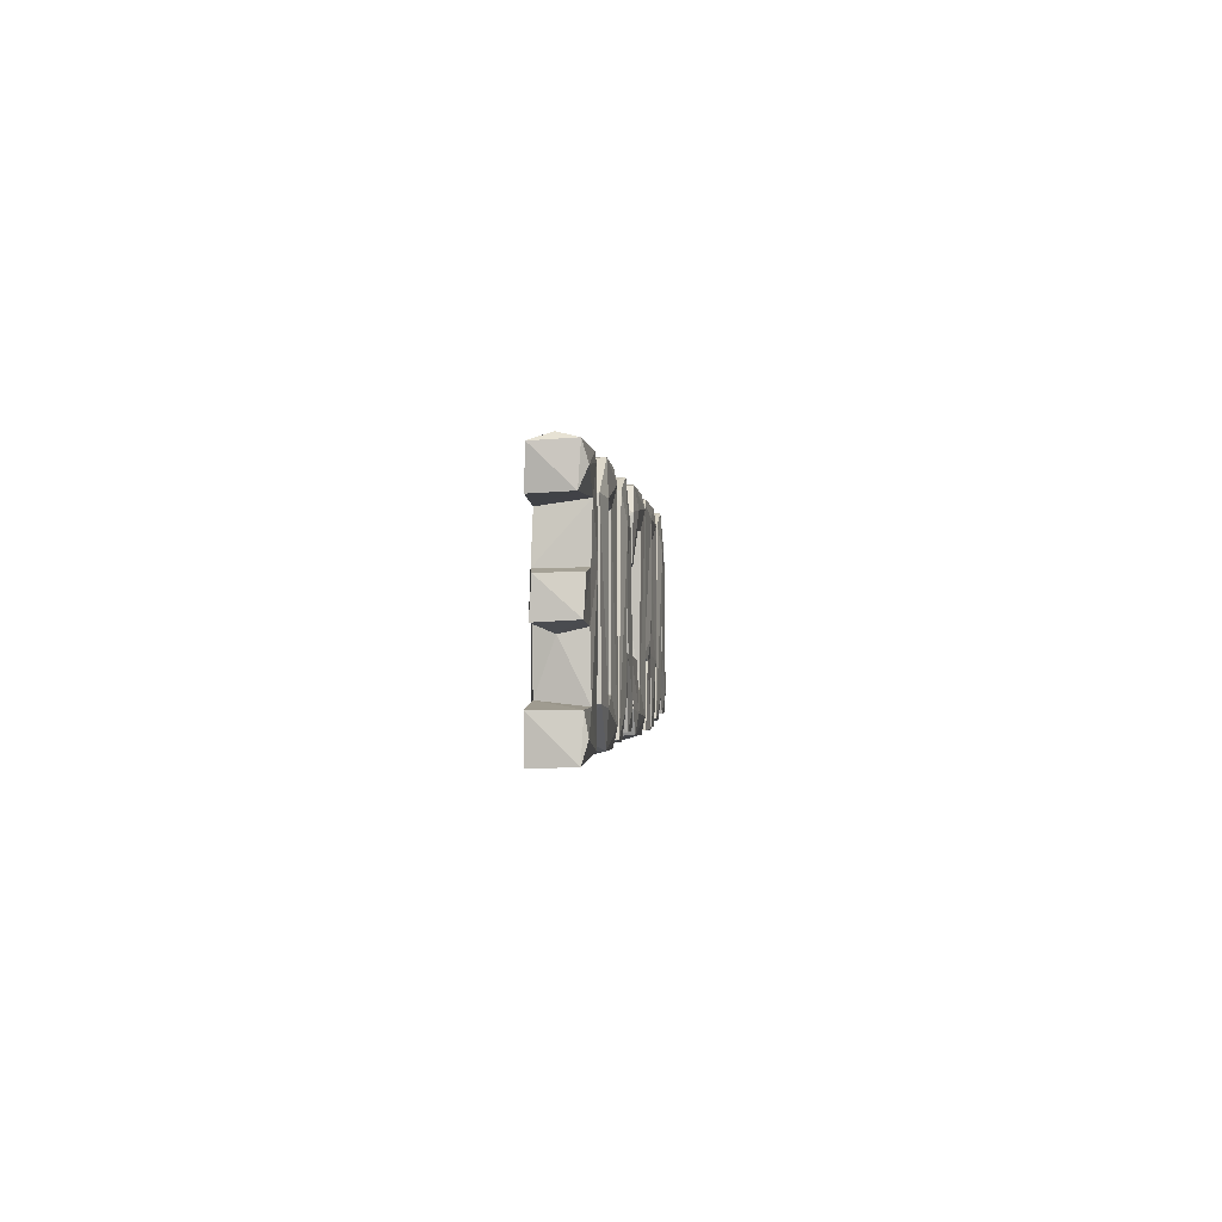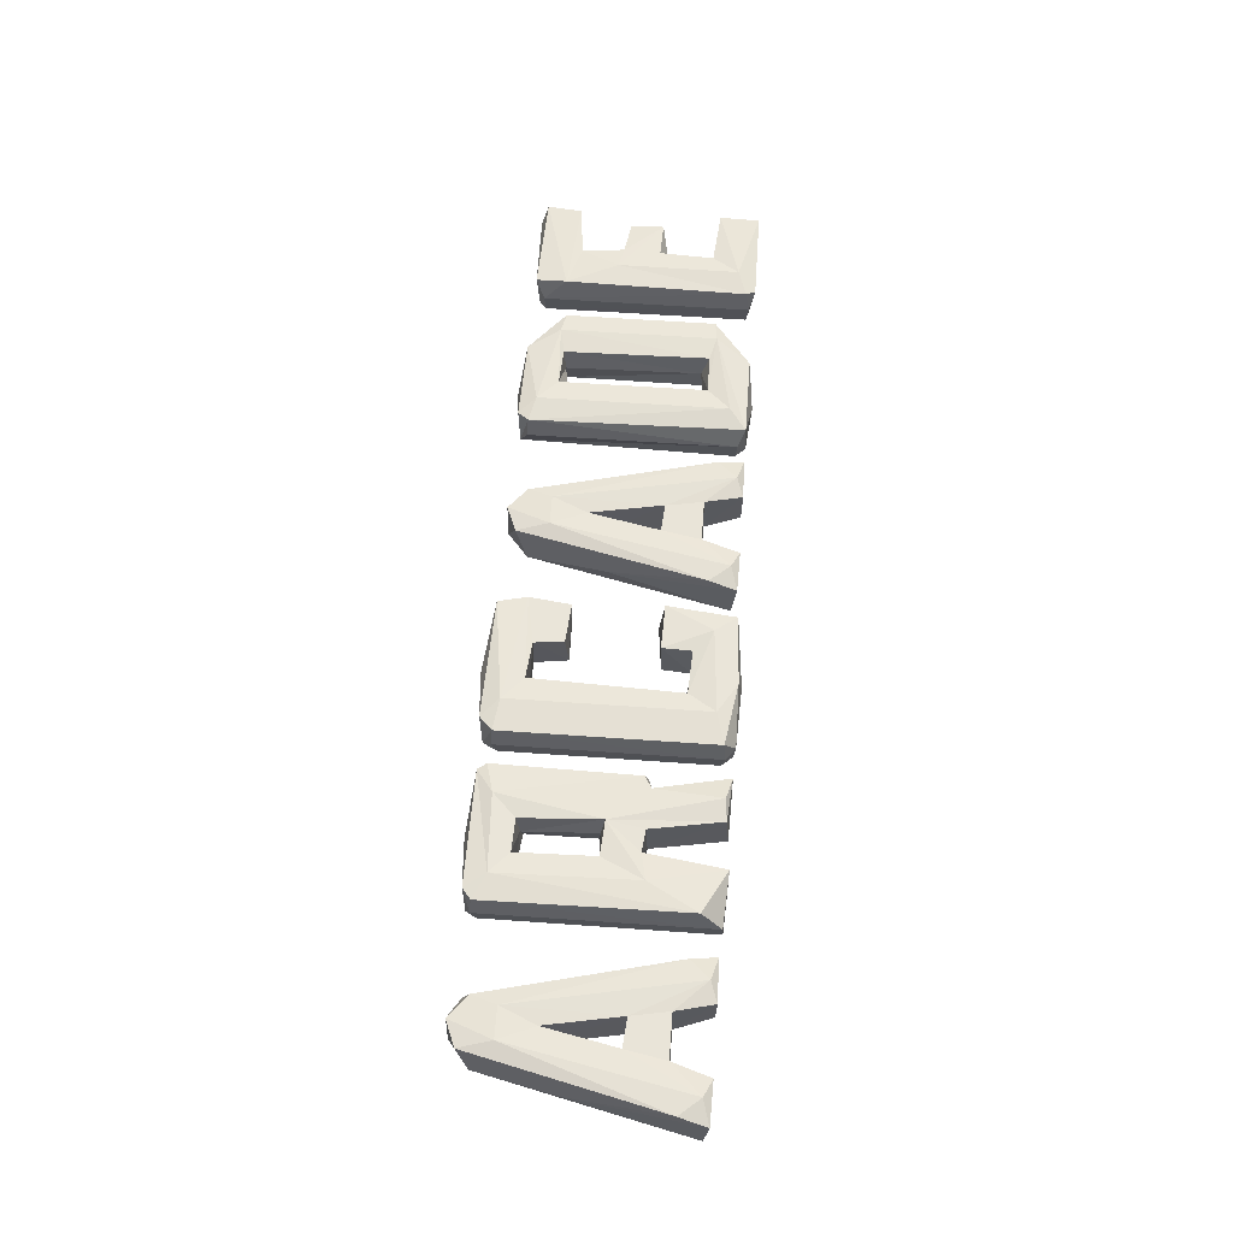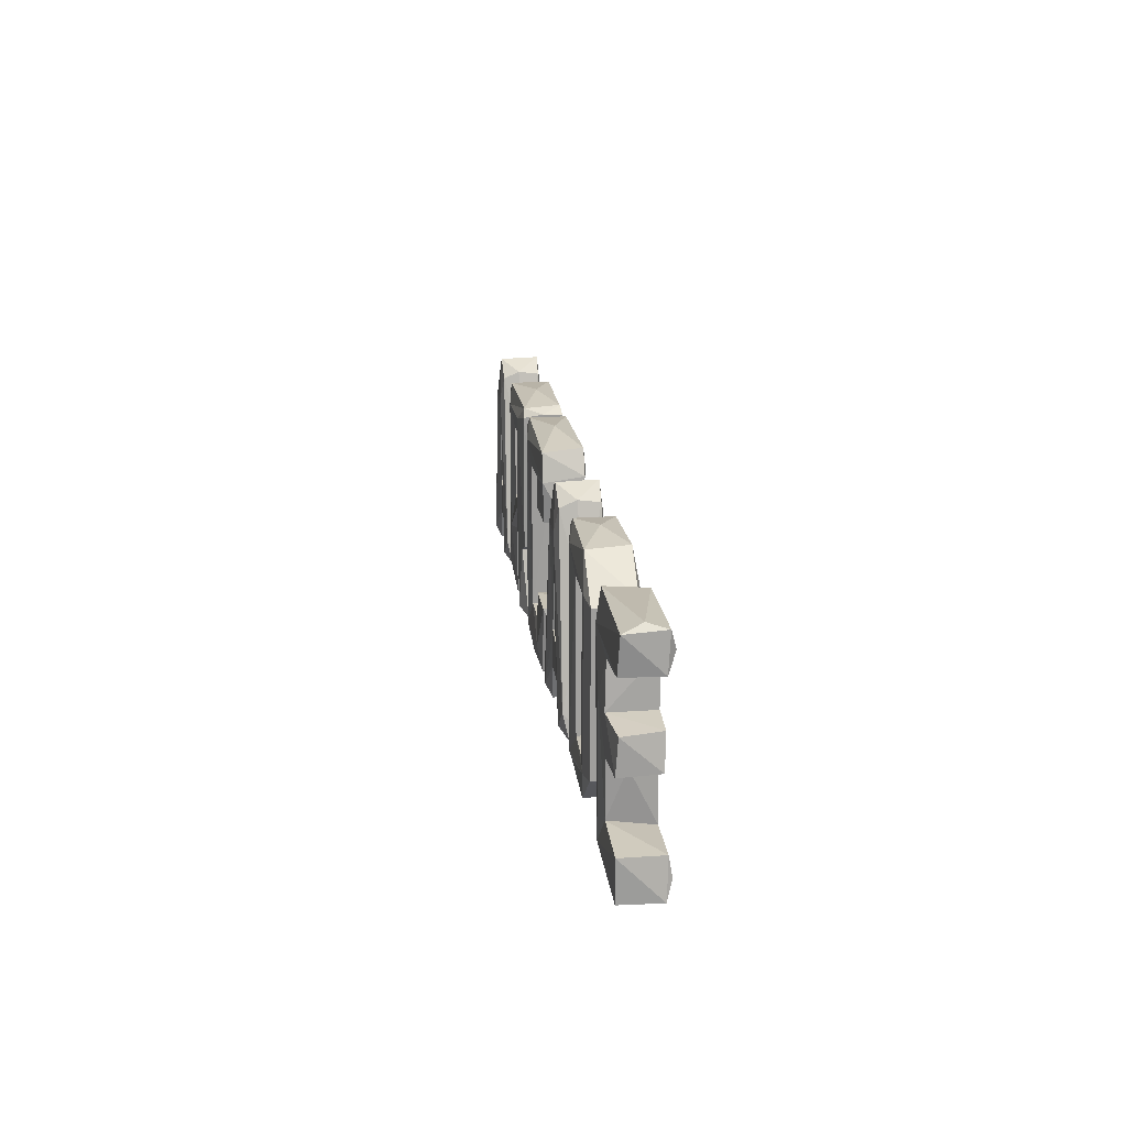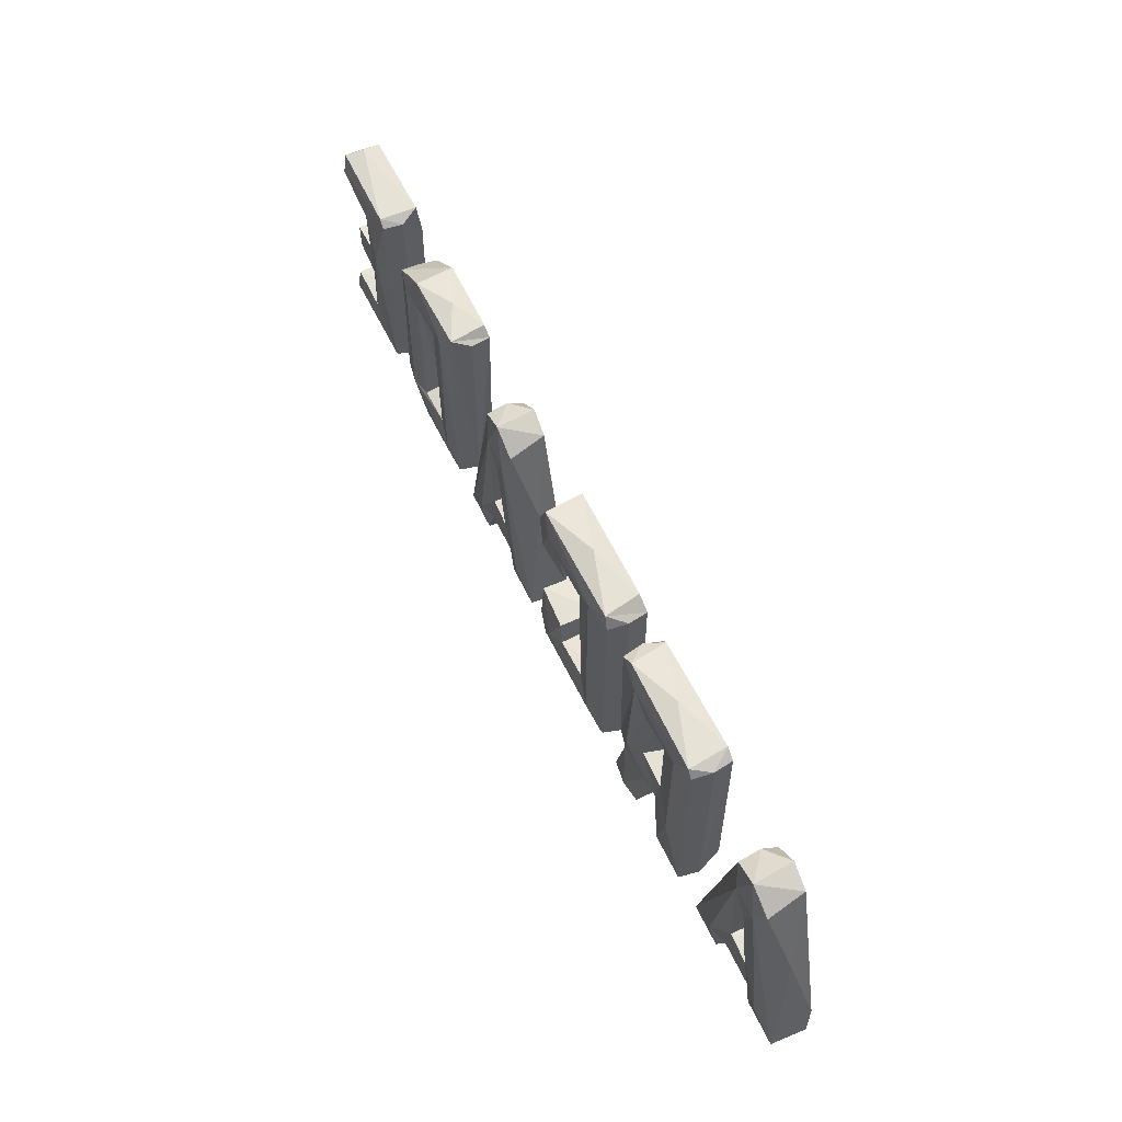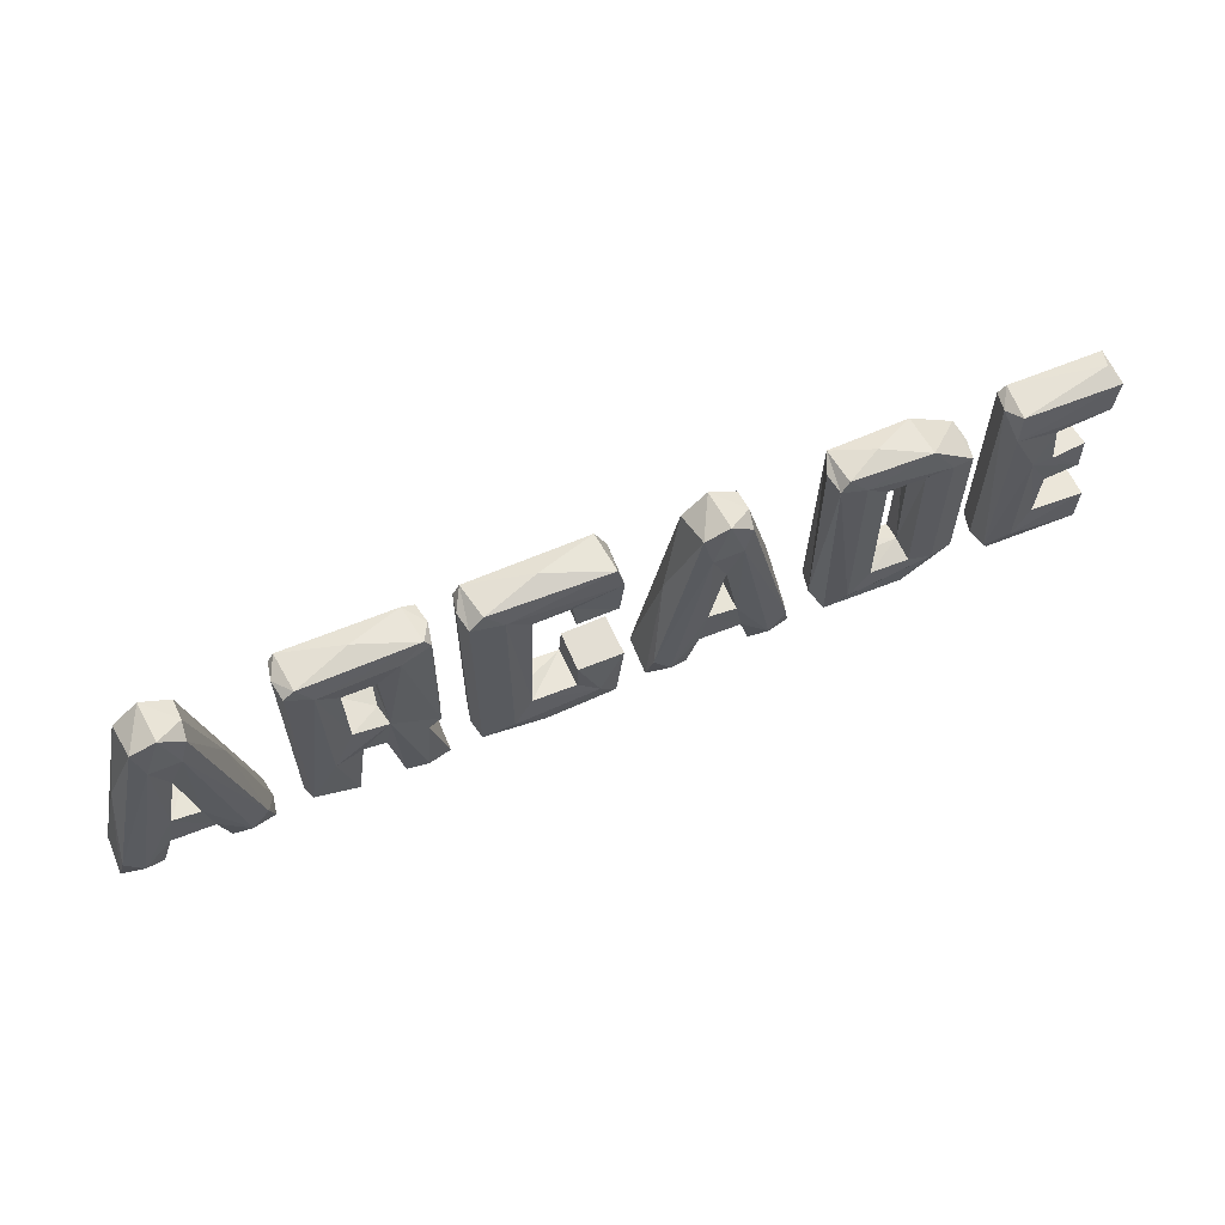
<metadata>
{"format":"obj","ext":"obj","renderer":"f3d","projection":"perspective","resolution":1024,"background":"white","views":[{"elev":-0.9,"azim":94.6,"up":"+Y"},{"elev":59.0,"azim":-85.8,"up":"+Z"},{"elev":18.5,"azim":82.9,"up":"+Y"},{"elev":58.5,"azim":-115.4,"up":"+Y"},{"elev":61.8,"azim":-23.1,"up":"+Y"}]}
</metadata>
<code>
v 87.63 46.05 7.697
v 138.4 -30.71 8.312
v 118.9 -45.67 8.256
v 103.9 -29.32 8.455
v 119.2 30.21 8.594
v 119.1 -28.81 -8.451
v 137.8 33.57 -7.617
v 103.9 30.45 -8.451
v 85.78 45.52 -7.692
v 85.78 -45.48 7.697
v 118.7 -26.21 0.01855
v 129.7 32.36 9.685
v 103.9 27.23 0.02148
v 82.65 -42.63 0.05664
v 94.47 -38.64 9.72
v 94.34 -38.65 -9.708
v 82.65 42.26 -0.0332
v 117.6 29.42 0.001953
v 102 47.8 0.07324
v 131 -40.35 0.05176
v 102 -47.8 -0.07031
v 129.6 -31.75 9.717
v 129.6 32.31 -9.72
v 140 30.69 -0.06836
v 119.8 -29.2 8.891
v 138.4 -30.16 -8.31
v 138.5 30.85 8.284
v 119.6 30.04 -8.589
v 103.5 31.1 8.891
v 102.3 -28.07 -8.319
v 120.8 45.29 8.256
v 103.9 -27.23 -0.1104
v 140 -30.7 -0.04004
v 120.8 -45.19 -8.253
v 87.63 -46.02 -7.692
v 84.11 41.74 8.298
v 94.35 39.16 9.705
v 84.09 -42.04 -8.277
v 118.9 45.76 -8.253
v 94.47 39.21 -9.71
v 129.6 -31.8 -9.703
v 51.2 40.33 -7.645
v 50.71 38.4 8.07
v 70.61 -44.03 -8.345
v 40.94 14.17 8.786
v 46.12 -14.71 -8.477
v 13.11 -34.17 8.935
v 68.49 -35.26 8.935
v 32.07 -30.63 8.229
v 28.65 -43 -8.329
v 58.31 -34.41 -9.695
v 20 5.364 -0.1719
v 48.92 -30.94 -8.149
v 40.73 14.12 -8.834
v 22.95 -33.85 -9.693
v 61.12 -43.02 9.695
v 49.37 -30.69 8.585
v 54.36 -45.57 -8.12
v 20.02 -42.46 9.691
v 61.68 4.474 -0.2139
v 31.72 -30.97 -8.279
v 71.98 -43.52 0.127
v 53.35 -45.79 7.594
v 70.64 -45.49 6.642
v 31.38 41.6 7.671
v 34.66 28.55 -9.689
v 46.49 -15.63 8.864
v 46.94 28.51 9.62
v 46.95 28.3 -9.693
v 34.69 -15.63 -8.913
v 34.56 28.43 9.642
v 35.07 -14.66 8.428
v 27.38 -45.73 7.594
v 39.93 45.79 -8.345
v 51.63 41.63 1.358
v 41.48 45.69 8.274
v 10.84 -43.5 -8.343
v 29.41 37.47 -7.72
v 10.73 -45.31 6.642
v -157.3 40.33 -7.645
v -157.8 38.4 8.07
v -137.9 -44.03 -8.345
v -167.6 14.17 8.786
v -162.4 -14.71 -8.477
v -195.4 -34.17 8.935
v -140 -35.26 8.935
v -176.4 -30.63 8.229
v -179.9 -43 -8.329
v -150.2 -34.41 -9.695
v -188.5 5.364 -0.1719
v -159.6 -30.94 -8.149
v -167.8 14.12 -8.834
v -185.6 -33.85 -9.693
v -147.4 -43.02 9.695
v -159.1 -30.69 8.585
v -154.1 -45.57 -8.12
v -188.5 -42.46 9.691
v -146.8 4.474 -0.2139
v -176.8 -30.97 -8.279
v -136.5 -43.52 0.127
v -155.2 -45.79 7.594
v -137.9 -45.49 6.642
v -177.1 41.6 7.671
v -173.8 28.55 -9.689
v -162 -15.63 8.864
v -161.6 28.51 9.62
v -161.6 28.3 -9.693
v -173.8 -15.63 -8.913
v -174 28.43 9.642
v -173.4 -14.66 8.428
v -181.1 -45.73 7.594
v -168.6 45.79 -8.345
v -156.9 41.63 1.358
v -167 45.69 8.274
v -197.7 -43.5 -8.343
v -179.1 37.47 -7.72
v -197.8 -45.31 6.642
v 157.1 -46.51 7.643
v 157 45.04 7.643
v 197.8 -45.77 -7.596
v 155 -43.5 -8.248
v 174.7 29.51 -8.864
v 197.3 44.55 -7.671
v 189.8 -6.182 7.72
v 165.8 11.34 9.727
v 165.9 11.24 -9.665
v 153.5 -44.28 0.06641
v 175 9.51 8.913
v 174.9 -29.98 -8.566
v 153.5 41.74 0.1035
v 195 46.51 -0.0166
v 195.9 -30.19 -8.323
v 195.8 -46.49 8.293
v 195.6 29.26 8.352
v 196.3 -30.11 8.366
v 175.2 9.676 -8.428
v 195.1 37.25 -9.722
v 195.9 -38.34 -9.735
v 174.5 -5.698 8.634
v 173.6 27.16 8.324
v 155.8 32.42 9.19
v 155 41.15 -8.216
v 155.1 -42.76 8.335
v 190.2 -5.365 -7.671
v 175 -7.177 -8.101
v 173.6 -28.15 8.338
v 175.8 -9.303 1.398
v 158.2 44.21 -8.07
v 190.2 7.576 6.806
v 197.7 43.68 7.72
v 165.5 -39.09 9.735
v 188.2 8.142 -8.305
v 197.7 29.86 -6.757
v -50.9 46.78 7.688
v -1.462 45.32 8.248
v -1.893 -46.23 8.117
v -17.84 -29.89 8.248
v -36 -29.03 8.31
v 0.3604 -16.28 -7.626
v -53.01 -47.23 -7.626
v -33.92 30.8 -8.46
v 0.4453 17.2 -7.703
v 1.383 35.94 -8.282
v -18.36 -30.2 -8.261
v -43.79 39.66 9.675
v 2.727 18.77 -0.04688
v -27.86 49.02 0.1074
v -18.46 30.06 8.117
v -58.15 41.91 -0.05371
v -27.74 -49.02 -0.08984
v 2.914 -34.97 0.00293
v -0.5742 16.86 7.688
v 1.251 33.61 8.268
v -9.027 -37.5 9.713
v -17.42 -17.93 8.336
v -8.907 37.53 -9.707
v -8.927 -37.53 -9.677
v -17.45 30.37 -8.617
v -17.34 -18.29 -8.353
v 1.392 -35.68 -8.268
v -58.23 -44.17 -0.04688
v -34.14 31.44 8.883
v -56.45 40.42 -8.265
v -34.2 27.21 0.1133
v -43.61 39.7 -9.71
v -56.54 -43.52 8.265
v -35.89 -28.68 -8.265
v -53.79 46.11 -7.703
v -34.21 -28.03 0.04199
v -53.99 -47.97 1.377
v -3.198 -45.4 -8.617
v -17.4 18.11 8.317
v -56.59 41.57 8.286
v -43.77 -40.07 9.665
v -30.62 -47.61 8.448
v 1.169 -18.44 8.258
v -16.7 16.88 -6.789
v -3.472 46.23 -8.261
v -56.48 -42.95 -8.321
v -43.66 -40.02 -9.713
v -72.54 45.35 7.691
v -91.16 29.3 8.448
v -121 45.14 -8.258
v -100.8 -16.22 -8.306
v -89.37 -0.3727 -8.293
v -87.16 -45.81 8.305
v -123.1 -38.34 8.956
v -103.7 -1.586 8.251
v -69.97 -16.25 -7.622
v -70.12 41.75 8.293
v -123.4 41.22 -8.271
v -124.9 -46.45 0.1572
v -89.68 -2.644 9.053
v -91.99 -17.98 -8.595
v -101.1 -16.24 8.271
v -112.4 -18.46 9.656
v -112.4 -19.28 -9.713
v -125 42.62 -0.00293
v -96.53 47.66 -0.1367
v -105.3 -47.66 7.616
v -104.5 -46.4 -8.308
v -113.2 37.19 -9.724
v -113.4 37.17 9.729
v -104.6 29.73 8.606
v -103.6 -2.501 -8.258
v -68.46 43.46 0.03223
v -91.65 -1.045 1.384
v -78.65 -9.886 -9.731
v -89.38 27.4 -8.281
v -78.34 -46.1 -9.776
v -68.99 -46.22 -8.346
v -78.5 -45.05 9.776
v -92.26 -17.28 8.587
v -68.97 -47.3 6.663
v -87.03 -47.03 -8.279
v -76.02 -18.26 8.587
v -69.05 -16.95 1.374
v -119.1 45.47 8.251
v -75.22 45.76 -7.699
v -91.78 28.12 -1.382
v -70.95 -15.53 8.092
v -123.5 41.96 8.263
v -82.09 38.6 9.705
v -76.01 -18.95 -8.595
v -69.97 42.7 -8.298
v -123.4 -46.82 -8.336
v -103.6 29.05 -8.129
v -81.91 38.61 -9.693
f 35 16 34
f 9 39 40
f 8 23 28
f 4 22 25
f 1 37 31
f 1 36 37
f 3 21 34
f 2 20 33
f 4 11 32
f 1 19 9
f 1 9 36
f 9 40 38
f 4 13 29
f 10 14 35
f 7 41 23
f 2 27 22
f 2 33 27
f 27 33 24
f 5 11 25
f 18 11 5
f 11 28 6
f 18 28 11
f 24 26 7
f 24 33 26
f 25 12 5
f 22 12 25
f 22 27 12
f 28 41 6
f 23 41 28
f 26 41 7
f 35 14 38
f 38 16 35
f 32 13 4
f 13 30 8
f 32 30 13
f 38 14 9
f 36 14 10
f 14 17 9
f 36 17 14
f 29 15 4
f 37 15 29
f 15 36 10
f 37 36 15
f 30 16 8
f 16 40 8
f 38 40 16
f 36 9 17
f 28 18 8
f 29 18 5
f 18 13 8
f 29 13 18
f 9 19 39
f 31 19 1
f 19 31 39
f 31 7 39
f 27 7 31
f 27 24 7
f 30 11 6
f 32 11 30
f 25 11 4
f 26 20 34
f 33 20 26
f 3 20 2
f 3 34 20
f 34 21 35
f 10 21 3
f 10 35 21
f 12 27 31
f 12 29 5
f 12 37 29
f 31 37 12
f 22 3 2
f 15 22 4
f 22 10 3
f 15 10 22
f 23 39 7
f 40 23 8
f 40 39 23
f 41 26 34
f 41 30 6
f 41 16 30
f 34 16 41
f 42 74 75
f 42 60 44
f 65 71 76
f 45 67 68
f 67 57 56
f 78 66 77
f 54 70 66
f 42 69 74
f 45 72 54
f 54 72 70
f 44 63 58
f 48 64 62
f 45 71 72
f 72 59 49
f 42 44 69
f 54 69 46
f 46 51 70
f 44 58 51
f 57 63 56
f 48 56 64
f 53 49 61
f 61 70 53
f 49 73 50
f 64 56 63
f 51 58 53
f 70 51 53
f 51 69 44
f 46 69 51
f 59 71 47
f 72 71 59
f 71 65 47
f 44 62 64
f 65 52 47
f 78 52 65
f 77 52 78
f 52 79 47
f 77 79 52
f 64 63 44
f 50 73 77
f 73 79 77
f 46 72 67
f 46 70 72
f 61 49 50
f 53 57 49
f 53 63 57
f 58 63 53
f 67 54 46
f 54 67 45
f 74 66 78
f 66 69 54
f 74 69 66
f 55 50 77
f 55 61 50
f 55 70 61
f 66 55 77
f 66 70 55
f 68 56 48
f 68 67 56
f 43 68 48
f 76 68 43
f 68 71 45
f 76 71 68
f 72 57 67
f 49 57 72
f 59 73 49
f 79 59 47
f 79 73 59
f 62 60 48
f 44 60 62
f 75 60 42
f 60 43 48
f 75 43 60
f 75 76 43
f 76 74 65
f 75 74 76
f 74 78 65
f 80 112 113
f 80 98 82
f 103 109 114
f 83 105 106
f 105 95 94
f 116 104 115
f 92 108 104
f 80 107 112
f 83 110 92
f 92 110 108
f 82 101 96
f 86 102 100
f 83 109 110
f 110 97 87
f 80 82 107
f 92 107 84
f 84 89 108
f 82 96 89
f 95 101 94
f 86 94 102
f 91 87 99
f 99 108 91
f 87 111 88
f 102 94 101
f 89 96 91
f 108 89 91
f 89 107 82
f 84 107 89
f 97 109 85
f 110 109 97
f 109 103 85
f 82 100 102
f 103 90 85
f 116 90 103
f 115 90 116
f 90 117 85
f 115 117 90
f 102 101 82
f 88 111 115
f 111 117 115
f 84 110 105
f 84 108 110
f 99 87 88
f 91 95 87
f 91 101 95
f 96 101 91
f 105 92 84
f 92 105 83
f 112 104 116
f 104 107 92
f 112 107 104
f 93 88 115
f 93 99 88
f 93 108 99
f 104 93 115
f 104 108 93
f 106 94 86
f 106 105 94
f 81 106 86
f 114 106 81
f 106 109 83
f 114 109 106
f 110 95 105
f 87 95 110
f 97 111 87
f 117 97 85
f 117 111 97
f 100 98 86
f 82 98 100
f 113 98 80
f 98 81 86
f 113 81 98
f 113 114 81
f 114 112 103
f 113 112 114
f 112 116 103
f 122 137 153
f 118 133 151
f 119 141 150
f 118 151 143
f 121 120 118
f 122 153 140
f 134 153 150
f 124 144 149
f 119 131 148
f 135 132 146
f 124 147 144
f 141 130 143
f 145 126 136
f 146 139 125
f 139 124 125
f 128 140 125
f 118 127 121
f 143 127 118
f 125 140 141
f 125 124 128
f 143 125 141
f 125 151 146
f 143 151 125
f 126 122 136
f 126 142 122
f 129 126 145
f 126 121 142
f 129 121 126
f 121 127 142
f 127 130 142
f 143 130 127
f 152 128 149
f 128 152 136
f 146 132 129
f 120 138 132
f 148 131 123
f 150 131 119
f 153 137 123
f 152 149 144
f 147 145 144
f 139 147 124
f 119 130 141
f 148 130 119
f 148 142 130
f 122 128 136
f 140 128 122
f 147 139 146
f 129 147 146
f 147 129 145
f 131 150 123
f 150 153 123
f 134 140 153
f 135 120 132
f 135 133 120
f 118 120 133
f 128 124 149
f 134 141 140
f 150 141 134
f 151 135 146
f 151 133 135
f 145 136 144
f 152 144 136
f 142 137 122
f 137 148 123
f 142 148 137
f 138 129 132
f 138 121 129
f 120 121 138
f 160 200 191
f 160 199 200
f 188 198 185
f 161 176 178
f 198 163 176
f 156 196 174
f 186 195 194
f 158 174 157
f 154 165 155
f 156 171 196
f 196 159 175
f 186 190 195
f 156 170 191
f 158 164 189
f 154 188 193
f 188 183 169
f 154 167 188
f 199 183 200
f 172 166 173
f 155 163 198
f 173 163 155
f 163 166 162
f 173 166 163
f 175 164 157
f 175 179 164
f 190 181 160
f 186 181 190
f 181 199 160
f 182 165 158
f 186 165 193
f 165 194 158
f 186 194 165
f 187 185 161
f 185 200 183
f 187 200 185
f 182 184 161
f 193 165 154
f 185 183 188
f 166 172 162
f 172 197 162
f 172 192 197
f 192 168 197
f 168 178 197
f 188 167 198
f 155 167 154
f 167 155 198
f 178 168 161
f 168 182 161
f 169 181 193
f 181 183 199
f 169 183 181
f 181 186 193
f 193 188 169
f 189 184 158
f 184 187 161
f 189 187 184
f 184 182 158
f 189 164 187
f 157 164 158
f 191 170 160
f 195 170 156
f 170 190 160
f 195 190 170
f 175 159 179
f 196 171 159
f 191 171 156
f 171 180 159
f 191 180 171
f 192 172 168
f 172 173 168
f 173 182 168
f 173 165 182
f 155 165 173
f 194 174 158
f 174 195 156
f 194 195 174
f 174 175 157
f 174 196 175
f 178 162 197
f 178 176 162
f 176 163 162
f 185 176 161
f 185 198 176
f 177 187 164
f 177 200 187
f 191 200 177
f 177 180 191
f 180 177 159
f 177 179 159
f 164 179 177
f 239 248 203
f 239 245 248
f 209 244 228
f 244 214 228
f 205 204 225
f 238 223 201
f 201 243 210
f 202 224 240
f 205 225 227
f 206 235 234
f 231 230 244
f 244 230 214
f 211 222 246
f 247 225 217
f 225 204 217
f 224 223 208
f 208 216 213
f 207 220 216
f 235 230 231
f 210 237 226
f 210 243 241
f 202 240 213
f 201 226 239
f 242 223 238
f 222 211 203
f 246 212 211
f 242 212 207
f 212 218 211
f 242 218 212
f 239 226 245
f 210 226 201
f 227 240 205
f 213 240 227
f 240 229 205
f 213 243 202
f 241 243 213
f 229 228 205
f 228 248 209
f 229 248 228
f 248 245 209
f 245 237 209
f 226 237 245
f 241 237 210
f 215 214 233
f 215 204 214
f 234 232 206
f 221 215 220
f 215 221 204
f 216 220 215
f 213 216 215
f 216 223 207
f 208 223 216
f 223 242 207
f 221 217 204
f 217 221 246
f 217 222 247
f 246 222 217
f 214 230 235
f 231 236 234
f 244 236 231
f 236 232 234
f 232 213 206
f 236 213 232
f 213 233 206
f 233 214 206
f 214 235 206
f 234 235 231
f 237 236 209
f 241 236 237
f 236 244 209
f 227 225 208
f 213 227 208
f 211 218 203
f 218 238 203
f 242 238 218
f 224 225 247
f 208 225 224
f 220 246 221
f 220 212 246
f 203 219 239
f 238 219 203
f 201 219 238
f 201 239 219
f 240 247 229
f 240 224 247
f 213 215 233
f 241 213 236
f 212 220 207
f 243 223 202
f 201 223 243
f 223 224 202
f 228 204 205
f 228 214 204
f 247 222 229
f 222 248 229
f 203 248 222

</code>
